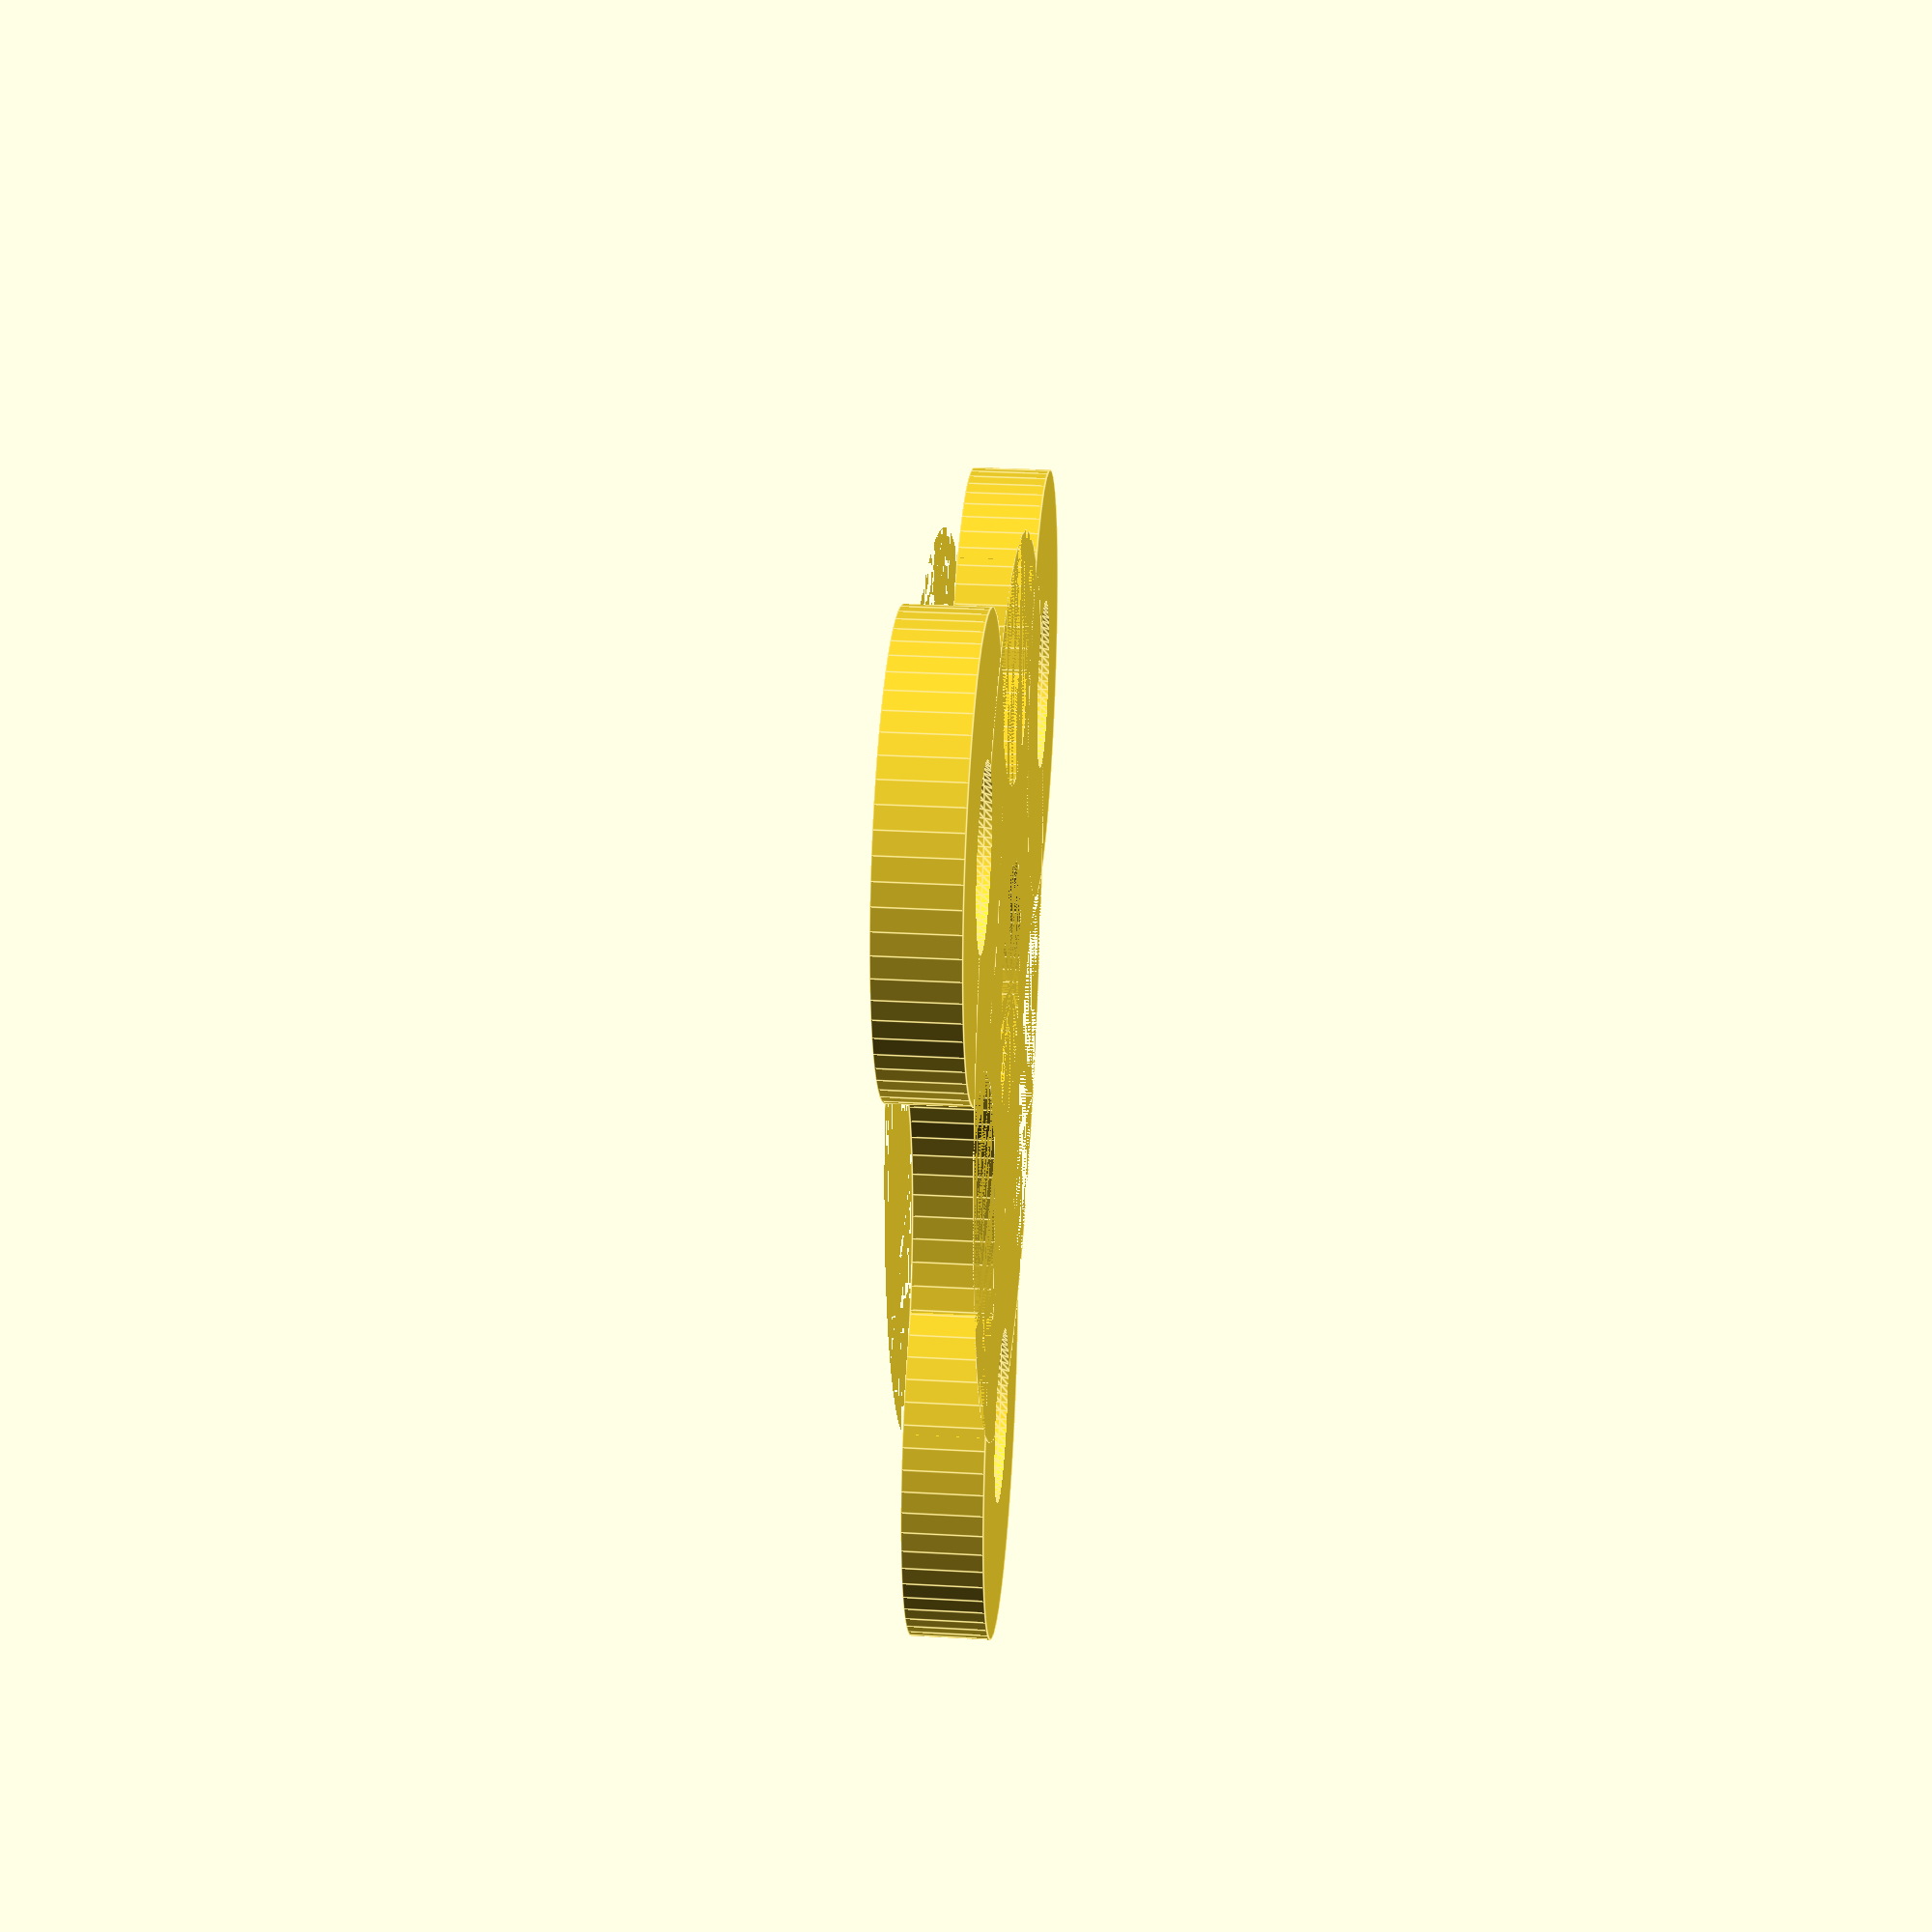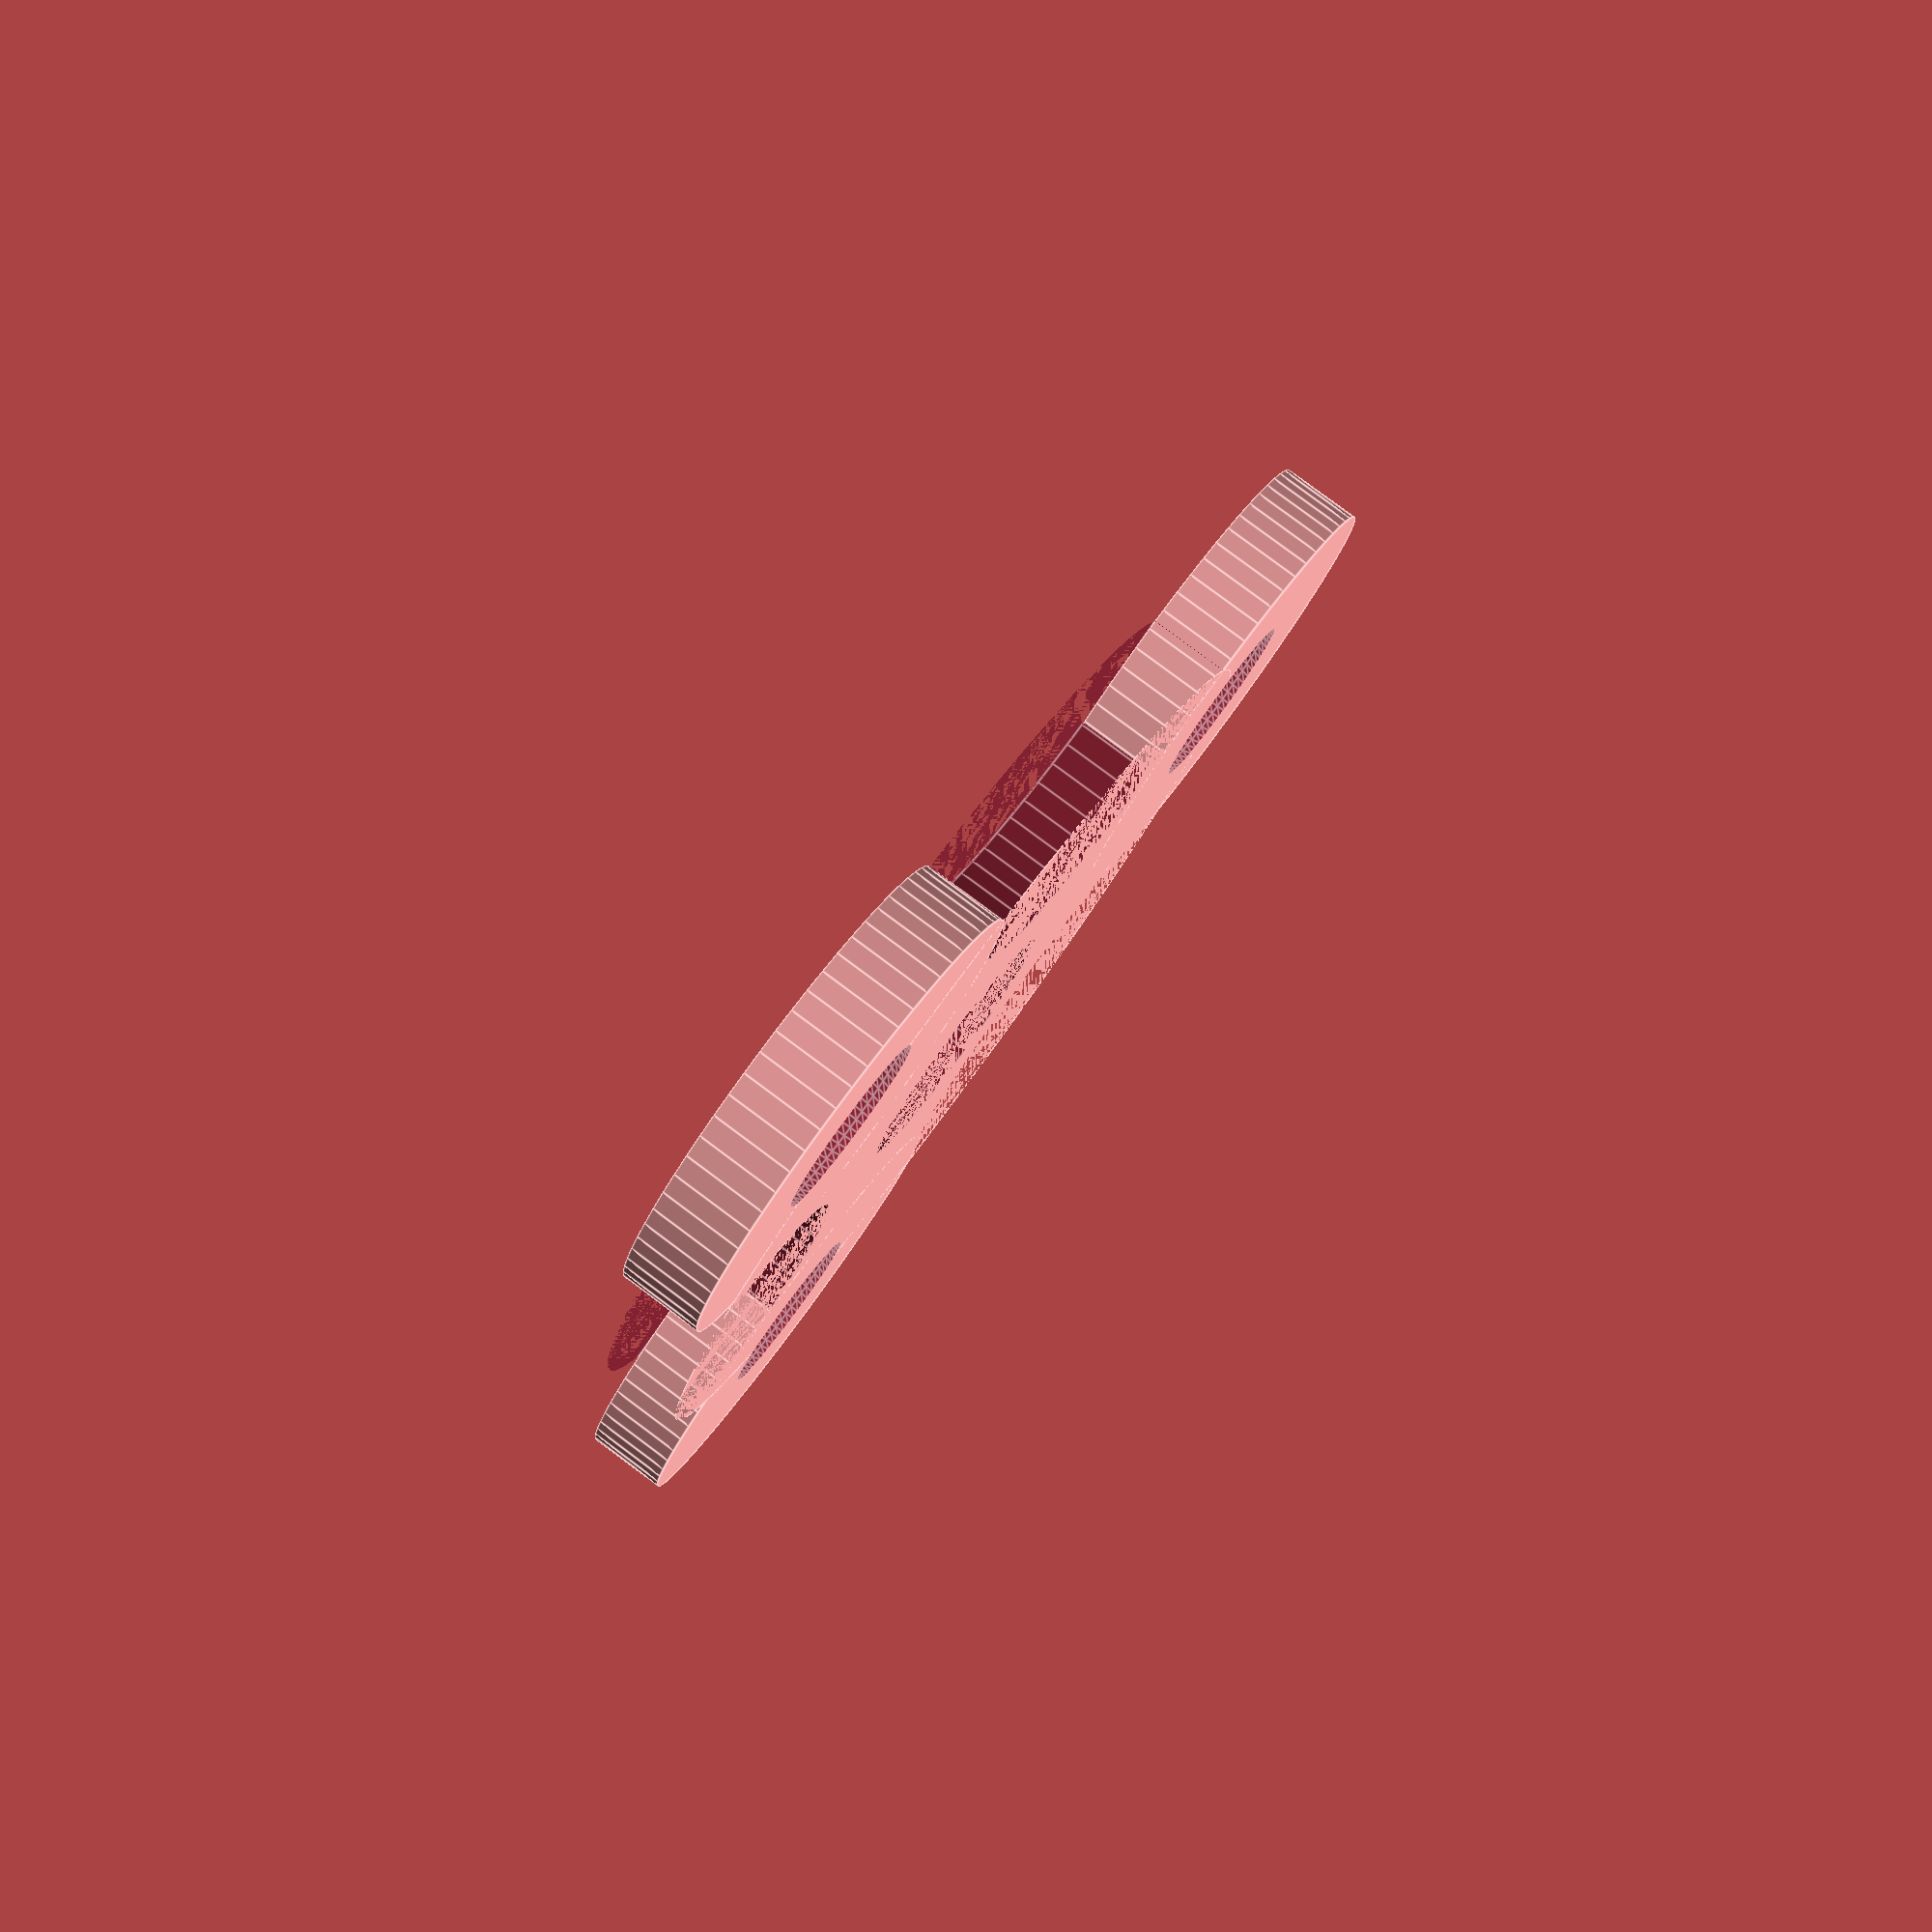
<openscad>

$fn = 64;

// measured size = 9.5
module bearing_small() {  // |||
    sphere(d=10.4);
}

// measured size = 11.1
module bearing_large() {  // |||
    sphere(d=12.1);
}

radial_outer_d = 16;
radial_inner_d = 6.3;
radial_h = 5;

module radial(hollow=true) {    // ||+
    difference() {
        cylinder(d=radial_outer_d, h=radial_h);
        if (hollow) { cylinder(d=radial_inner_d, h=radial_h); }
    }
}


main_d = 28;
main_h = 5;

cap_d = 23;
cap_h1 = 1;
cap_h2 = 2.2;

module cap() {
    cylinder(d=cap_d, h=cap_h1);
    // Main cylinder
    translate([0, 0, cap_h1])
        cylinder(d=radial_inner_d, h=cap_h2);
    // Offset ring (to prevent rubbing)
    translate([0, 0, cap_h1])
        cylinder(d=radial_inner_d + 0.8, h=0.3);
}

num_arms=3;
arm_d=main_d;
arm_h=main_h;
extra_main_d=2;

module main_body() {
    for( i = [0:num_arms-1]) {
        rotate(a=(i * 360/num_arms), v=[0, 0, 1]) {
            translate([arm_d, 0, 0]) {
                difference() {
                    cylinder(d=arm_d, h=arm_h);
                    translate([0, 0, arm_h/2]) {
                        bearing_large();
                    }
                }
            }
        }
    }

   difference() {
       cylinder(d=main_d * 2, h=main_h);

       for( i = [0:num_arms-1]) {
           rotate(a=(i * 360/num_arms + 60), v=[0, 0, 1]) {
               translate([arm_d, 0, 0]) {
                   cylinder(d=arm_d + extra_main_d, h=arm_h);
               }
           }
           rotate(a=(i * 360/num_arms), v=[0, 0, 1]) {
               translate([arm_d, 0, arm_h/2]) {
                   bearing_large();
                }
           }
       }
       radial(false);
    }
}

module main_caps(offset=false) {
    x = offset ? 25 : 0;
    y = offset ? 30 : 0;

    translate([x, y, 0]) {
        cap();
        translate([-20, 20, 0]) cap();
    }
}


main_body();
// main_caps(false);

</openscad>
<views>
elev=152.1 azim=43.0 roll=265.1 proj=p view=edges
elev=278.0 azim=10.1 roll=306.6 proj=p view=edges
</views>
